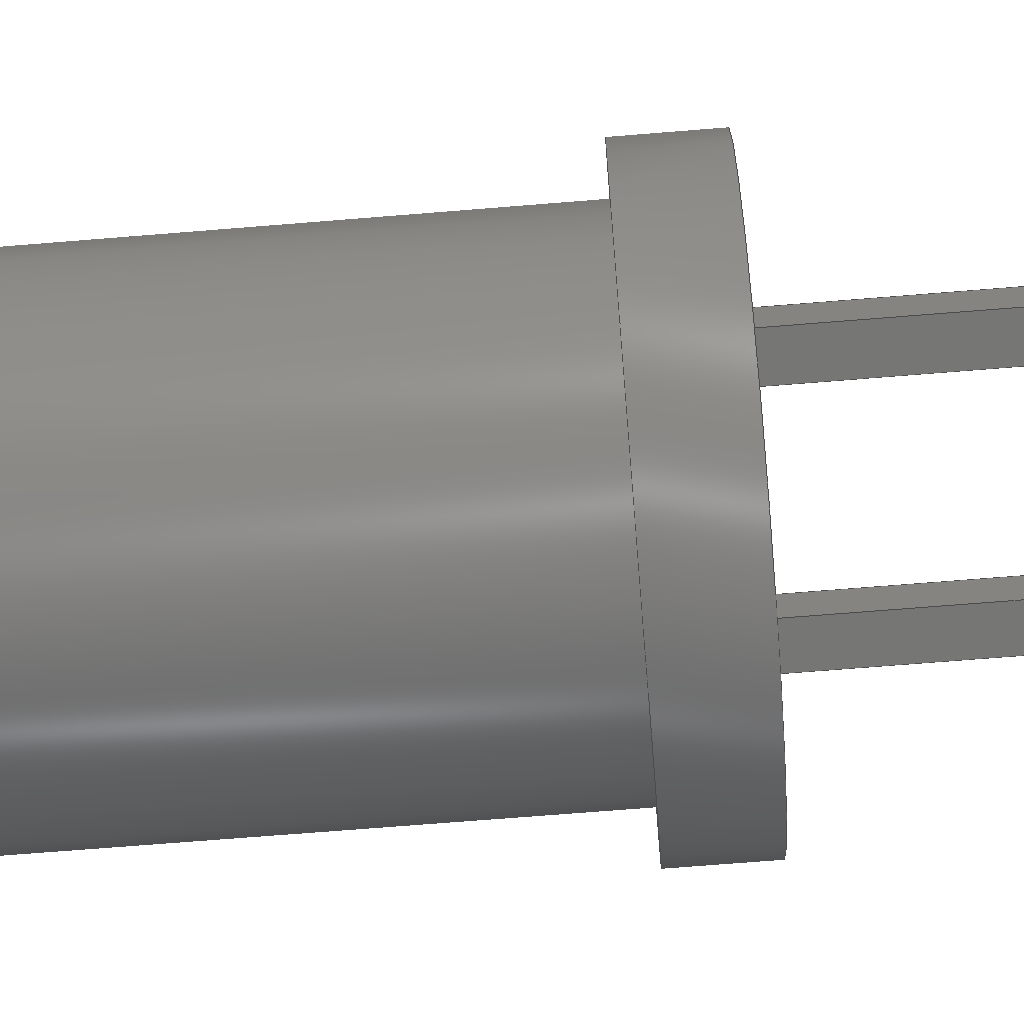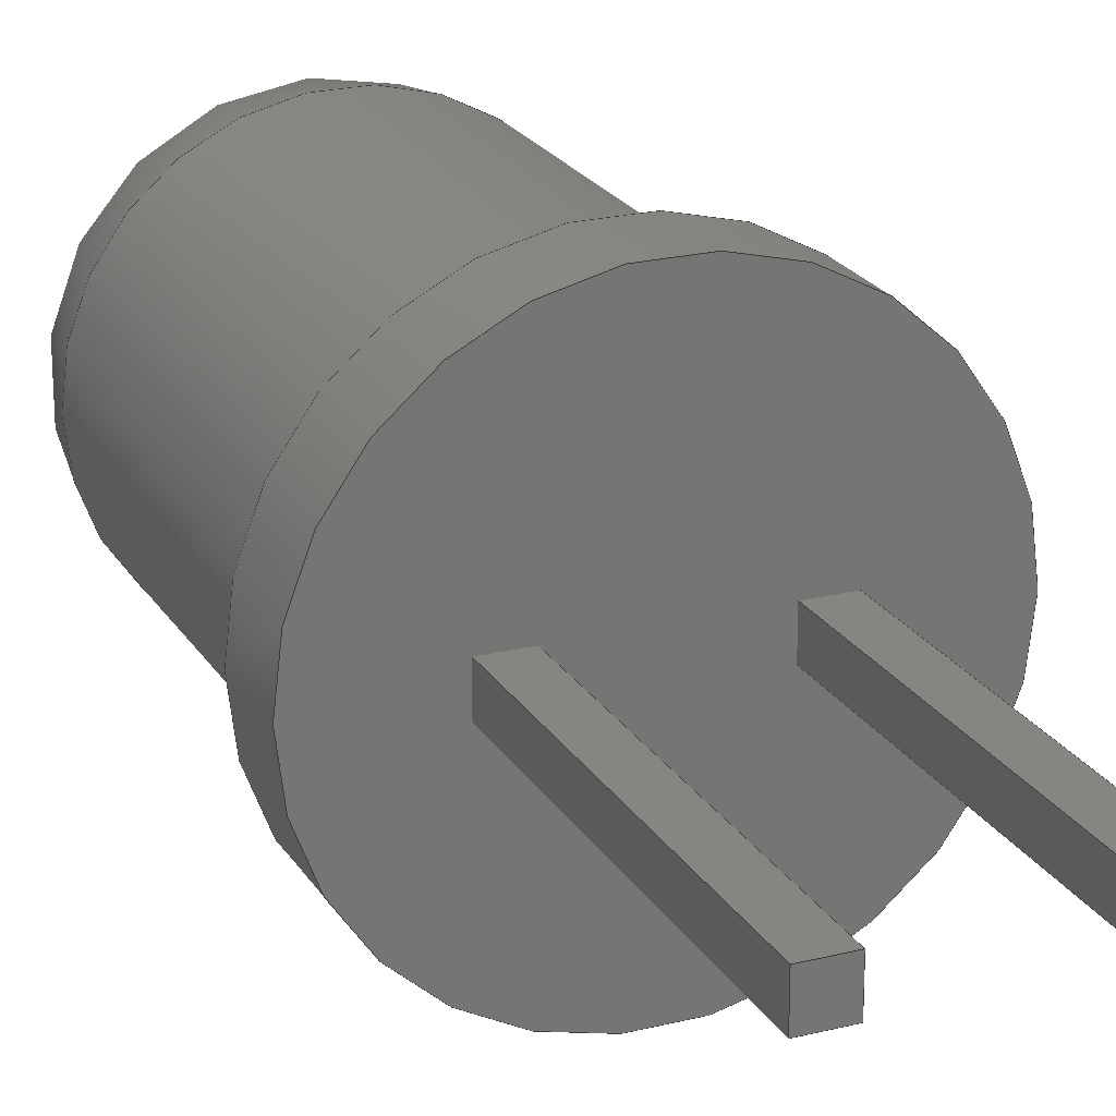
<metadata>
{"format":"step","ext":"step","renderer":"f3d","projection":"perspective","resolution":1024,"background":"white","views":[{"elev":-68.2,"azim":94.7,"up":"+Y"},{"elev":22.2,"azim":156.6,"up":"+Y"}]}
</metadata>
<code>
ISO-10303-21;
DATA;
#1=MECHANICAL_DESIGN_GEOMETRIC_PRESENTATION_REPRESENTATION('',(#16,#17,
#18,#19,#20,#21),#421);
#2=SHAPE_REPRESENTATION_RELATIONSHIP('SRR','None',#428,#3);
#3=ADVANCED_BREP_SHAPE_REPRESENTATION('',(#4),#420);
#4=MANIFOLD_SOLID_BREP('K\X\F6rper1',#248);
#5=SPHERICAL_SURFACE('',#277,2.5);
#6=FACE_BOUND('',#49,.T.);
#7=FACE_BOUND('',#53,.T.);
#8=FACE_BOUND('',#54,.T.);
#9=CIRCLE('',#273,3);
#10=CIRCLE('',#274,3);
#11=CIRCLE('',#276,2.5);
#12=CIRCLE('',#278,2.5);
#13=CIRCLE('',#279,2.5);
#14=CYLINDRICAL_SURFACE('',#272,3);
#15=CYLINDRICAL_SURFACE('',#280,2.5);
#16=STYLED_ITEM('',(#438),#243);
#17=STYLED_ITEM('',(#438),#244);
#18=STYLED_ITEM('',(#438),#245);
#19=STYLED_ITEM('',(#438),#246);
#20=STYLED_ITEM('',(#438),#247);
#21=STYLED_ITEM('',(#437),#4);
#22=FACE_OUTER_BOUND('',#37,.T.);
#23=FACE_OUTER_BOUND('',#38,.T.);
#24=FACE_OUTER_BOUND('',#39,.T.);
#25=FACE_OUTER_BOUND('',#40,.T.);
#26=FACE_OUTER_BOUND('',#41,.T.);
#27=FACE_OUTER_BOUND('',#42,.T.);
#28=FACE_OUTER_BOUND('',#43,.T.);
#29=FACE_OUTER_BOUND('',#44,.T.);
#30=FACE_OUTER_BOUND('',#45,.T.);
#31=FACE_OUTER_BOUND('',#46,.T.);
#32=FACE_OUTER_BOUND('',#47,.T.);
#33=FACE_OUTER_BOUND('',#48,.T.);
#34=FACE_OUTER_BOUND('',#50,.T.);
#35=FACE_OUTER_BOUND('',#51,.T.);
#36=FACE_OUTER_BOUND('',#52,.T.);
#37=EDGE_LOOP('',(#159,#160,#161,#162));
#38=EDGE_LOOP('',(#163,#164,#165,#166));
#39=EDGE_LOOP('',(#167,#168,#169,#170));
#40=EDGE_LOOP('',(#171,#172,#173,#174));
#41=EDGE_LOOP('',(#175,#176,#177,#178));
#42=EDGE_LOOP('',(#179,#180,#181,#182));
#43=EDGE_LOOP('',(#183,#184,#185,#186));
#44=EDGE_LOOP('',(#187,#188,#189,#190));
#45=EDGE_LOOP('',(#191,#192,#193,#194));
#46=EDGE_LOOP('',(#195,#196,#197,#198));
#47=EDGE_LOOP('',(#199,#200,#201,#202));
#48=EDGE_LOOP('',(#203));
#49=EDGE_LOOP('',(#204));
#50=EDGE_LOOP('',(#205,#206,#207));
#51=EDGE_LOOP('',(#208,#209,#210,#211));
#52=EDGE_LOOP('',(#212));
#53=EDGE_LOOP('',(#213,#214,#215,#216));
#54=EDGE_LOOP('',(#217,#218,#219,#220));
#55=LINE('',#354,#81);
#56=LINE('',#356,#82);
#57=LINE('',#358,#83);
#58=LINE('',#359,#84);
#59=LINE('',#362,#85);
#60=LINE('',#364,#86);
#61=LINE('',#365,#87);
#62=LINE('',#368,#88);
#63=LINE('',#370,#89);
#64=LINE('',#371,#90);
#65=LINE('',#373,#91);
#66=LINE('',#374,#92);
#67=LINE('',#379,#93);
#68=LINE('',#381,#94);
#69=LINE('',#383,#95);
#70=LINE('',#384,#96);
#71=LINE('',#387,#97);
#72=LINE('',#389,#98);
#73=LINE('',#390,#99);
#74=LINE('',#393,#100);
#75=LINE('',#395,#101);
#76=LINE('',#396,#102);
#77=LINE('',#398,#103);
#78=LINE('',#399,#104);
#79=LINE('',#405,#105);
#80=LINE('',#416,#106);
#81=VECTOR('',#286,10);
#82=VECTOR('',#287,10);
#83=VECTOR('',#288,10);
#84=VECTOR('',#289,10);
#85=VECTOR('',#292,10);
#86=VECTOR('',#293,10);
#87=VECTOR('',#294,10);
#88=VECTOR('',#297,10);
#89=VECTOR('',#298,10);
#90=VECTOR('',#299,10);
#91=VECTOR('',#302,10);
#92=VECTOR('',#303,10);
#93=VECTOR('',#308,10);
#94=VECTOR('',#309,10);
#95=VECTOR('',#310,10);
#96=VECTOR('',#311,10);
#97=VECTOR('',#314,10);
#98=VECTOR('',#315,10);
#99=VECTOR('',#316,10);
#100=VECTOR('',#319,10);
#101=VECTOR('',#320,10);
#102=VECTOR('',#321,10);
#103=VECTOR('',#324,10);
#104=VECTOR('',#325,10);
#105=VECTOR('',#332,2.5);
#106=VECTOR('',#347,2.5);
#107=VERTEX_POINT('',#352);
#108=VERTEX_POINT('',#353);
#109=VERTEX_POINT('',#355);
#110=VERTEX_POINT('',#357);
#111=VERTEX_POINT('',#361);
#112=VERTEX_POINT('',#363);
#113=VERTEX_POINT('',#367);
#114=VERTEX_POINT('',#369);
#115=VERTEX_POINT('',#377);
#116=VERTEX_POINT('',#378);
#117=VERTEX_POINT('',#380);
#118=VERTEX_POINT('',#382);
#119=VERTEX_POINT('',#386);
#120=VERTEX_POINT('',#388);
#121=VERTEX_POINT('',#392);
#122=VERTEX_POINT('',#394);
#123=VERTEX_POINT('',#402);
#124=VERTEX_POINT('',#404);
#125=VERTEX_POINT('',#408);
#126=VERTEX_POINT('',#411);
#127=VERTEX_POINT('',#413);
#128=EDGE_CURVE('',#107,#108,#55,.T.);
#129=EDGE_CURVE('',#107,#109,#56,.T.);
#130=EDGE_CURVE('',#110,#109,#57,.T.);
#131=EDGE_CURVE('',#108,#110,#58,.T.);
#132=EDGE_CURVE('',#108,#111,#59,.T.);
#133=EDGE_CURVE('',#112,#110,#60,.T.);
#134=EDGE_CURVE('',#111,#112,#61,.T.);
#135=EDGE_CURVE('',#111,#113,#62,.T.);
#136=EDGE_CURVE('',#114,#112,#63,.T.);
#137=EDGE_CURVE('',#113,#114,#64,.T.);
#138=EDGE_CURVE('',#113,#107,#65,.T.);
#139=EDGE_CURVE('',#109,#114,#66,.T.);
#140=EDGE_CURVE('',#115,#116,#67,.T.);
#141=EDGE_CURVE('',#115,#117,#68,.T.);
#142=EDGE_CURVE('',#118,#117,#69,.T.);
#143=EDGE_CURVE('',#116,#118,#70,.T.);
#144=EDGE_CURVE('',#116,#119,#71,.T.);
#145=EDGE_CURVE('',#120,#118,#72,.T.);
#146=EDGE_CURVE('',#119,#120,#73,.T.);
#147=EDGE_CURVE('',#119,#121,#74,.T.);
#148=EDGE_CURVE('',#122,#120,#75,.T.);
#149=EDGE_CURVE('',#121,#122,#76,.T.);
#150=EDGE_CURVE('',#121,#115,#77,.T.);
#151=EDGE_CURVE('',#117,#122,#78,.T.);
#152=EDGE_CURVE('',#123,#123,#9,.F.);
#153=EDGE_CURVE('',#123,#124,#79,.T.);
#154=EDGE_CURVE('',#124,#124,#10,.F.);
#155=EDGE_CURVE('',#125,#125,#11,.T.);
#156=EDGE_CURVE('',#126,#126,#12,.T.);
#157=EDGE_CURVE('',#127,#126,#13,.T.);
#158=EDGE_CURVE('',#126,#125,#80,.T.);
#159=ORIENTED_EDGE('',*,*,#128,.F.);
#160=ORIENTED_EDGE('',*,*,#129,.T.);
#161=ORIENTED_EDGE('',*,*,#130,.F.);
#162=ORIENTED_EDGE('',*,*,#131,.F.);
#163=ORIENTED_EDGE('',*,*,#132,.F.);
#164=ORIENTED_EDGE('',*,*,#131,.T.);
#165=ORIENTED_EDGE('',*,*,#133,.F.);
#166=ORIENTED_EDGE('',*,*,#134,.F.);
#167=ORIENTED_EDGE('',*,*,#135,.F.);
#168=ORIENTED_EDGE('',*,*,#134,.T.);
#169=ORIENTED_EDGE('',*,*,#136,.F.);
#170=ORIENTED_EDGE('',*,*,#137,.F.);
#171=ORIENTED_EDGE('',*,*,#138,.F.);
#172=ORIENTED_EDGE('',*,*,#137,.T.);
#173=ORIENTED_EDGE('',*,*,#139,.F.);
#174=ORIENTED_EDGE('',*,*,#129,.F.);
#175=ORIENTED_EDGE('',*,*,#139,.T.);
#176=ORIENTED_EDGE('',*,*,#136,.T.);
#177=ORIENTED_EDGE('',*,*,#133,.T.);
#178=ORIENTED_EDGE('',*,*,#130,.T.);
#179=ORIENTED_EDGE('',*,*,#140,.F.);
#180=ORIENTED_EDGE('',*,*,#141,.T.);
#181=ORIENTED_EDGE('',*,*,#142,.F.);
#182=ORIENTED_EDGE('',*,*,#143,.F.);
#183=ORIENTED_EDGE('',*,*,#144,.F.);
#184=ORIENTED_EDGE('',*,*,#143,.T.);
#185=ORIENTED_EDGE('',*,*,#145,.F.);
#186=ORIENTED_EDGE('',*,*,#146,.F.);
#187=ORIENTED_EDGE('',*,*,#147,.F.);
#188=ORIENTED_EDGE('',*,*,#146,.T.);
#189=ORIENTED_EDGE('',*,*,#148,.F.);
#190=ORIENTED_EDGE('',*,*,#149,.F.);
#191=ORIENTED_EDGE('',*,*,#150,.F.);
#192=ORIENTED_EDGE('',*,*,#149,.T.);
#193=ORIENTED_EDGE('',*,*,#151,.F.);
#194=ORIENTED_EDGE('',*,*,#141,.F.);
#195=ORIENTED_EDGE('',*,*,#151,.T.);
#196=ORIENTED_EDGE('',*,*,#148,.T.);
#197=ORIENTED_EDGE('',*,*,#145,.T.);
#198=ORIENTED_EDGE('',*,*,#142,.T.);
#199=ORIENTED_EDGE('',*,*,#152,.F.);
#200=ORIENTED_EDGE('',*,*,#153,.T.);
#201=ORIENTED_EDGE('',*,*,#154,.T.);
#202=ORIENTED_EDGE('',*,*,#153,.F.);
#203=ORIENTED_EDGE('',*,*,#152,.T.);
#204=ORIENTED_EDGE('',*,*,#155,.F.);
#205=ORIENTED_EDGE('',*,*,#156,.T.);
#206=ORIENTED_EDGE('',*,*,#157,.F.);
#207=ORIENTED_EDGE('',*,*,#157,.T.);
#208=ORIENTED_EDGE('',*,*,#156,.F.);
#209=ORIENTED_EDGE('',*,*,#158,.T.);
#210=ORIENTED_EDGE('',*,*,#155,.T.);
#211=ORIENTED_EDGE('',*,*,#158,.F.);
#212=ORIENTED_EDGE('',*,*,#154,.F.);
#213=ORIENTED_EDGE('',*,*,#128,.T.);
#214=ORIENTED_EDGE('',*,*,#132,.T.);
#215=ORIENTED_EDGE('',*,*,#135,.T.);
#216=ORIENTED_EDGE('',*,*,#138,.T.);
#217=ORIENTED_EDGE('',*,*,#140,.T.);
#218=ORIENTED_EDGE('',*,*,#144,.T.);
#219=ORIENTED_EDGE('',*,*,#147,.T.);
#220=ORIENTED_EDGE('',*,*,#150,.T.);
#221=PLANE('',#262);
#222=PLANE('',#263);
#223=PLANE('',#264);
#224=PLANE('',#265);
#225=PLANE('',#266);
#226=PLANE('',#267);
#227=PLANE('',#268);
#228=PLANE('',#269);
#229=PLANE('',#270);
#230=PLANE('',#271);
#231=PLANE('',#275);
#232=PLANE('',#281);
#233=ADVANCED_FACE('',(#22),#221,.T.);
#234=ADVANCED_FACE('',(#23),#222,.T.);
#235=ADVANCED_FACE('',(#24),#223,.T.);
#236=ADVANCED_FACE('',(#25),#224,.T.);
#237=ADVANCED_FACE('',(#26),#225,.T.);
#238=ADVANCED_FACE('',(#27),#226,.T.);
#239=ADVANCED_FACE('',(#28),#227,.T.);
#240=ADVANCED_FACE('',(#29),#228,.T.);
#241=ADVANCED_FACE('',(#30),#229,.T.);
#242=ADVANCED_FACE('',(#31),#230,.T.);
#243=ADVANCED_FACE('',(#32),#14,.T.);
#244=ADVANCED_FACE('',(#33,#6),#231,.T.);
#245=ADVANCED_FACE('',(#34),#5,.T.);
#246=ADVANCED_FACE('',(#35),#15,.T.);
#247=ADVANCED_FACE('',(#36,#7,#8),#232,.F.);
#248=CLOSED_SHELL('',(#233,#234,#235,#236,#237,#238,#239,#240,#241,#242,
#243,#244,#245,#246,#247));
#249=DERIVED_UNIT_ELEMENT(#251,1);
#250=DERIVED_UNIT_ELEMENT(#423,-3);
#251=(
MASS_UNIT()
NAMED_UNIT(*)
SI_UNIT(.KILO.,.GRAM.)
);
#252=DERIVED_UNIT((#249,#250));
#253=MEASURE_REPRESENTATION_ITEM('density measure',
POSITIVE_RATIO_MEASURE(7850),#252);
#254=PROPERTY_DEFINITION_REPRESENTATION(#259,#256);
#255=PROPERTY_DEFINITION_REPRESENTATION(#260,#257);
#256=REPRESENTATION('material name',(#258),#420);
#257=REPRESENTATION('density',(#253),#420);
#258=DESCRIPTIVE_REPRESENTATION_ITEM('Stahl','Stahl');
#259=PROPERTY_DEFINITION('material property','material name',#430);
#260=PROPERTY_DEFINITION('material property','density of part',#430);
#261=AXIS2_PLACEMENT_3D('placement',#350,#282,#283);
#262=AXIS2_PLACEMENT_3D('',#351,#284,#285);
#263=AXIS2_PLACEMENT_3D('',#360,#290,#291);
#264=AXIS2_PLACEMENT_3D('',#366,#295,#296);
#265=AXIS2_PLACEMENT_3D('',#372,#300,#301);
#266=AXIS2_PLACEMENT_3D('',#375,#304,#305);
#267=AXIS2_PLACEMENT_3D('',#376,#306,#307);
#268=AXIS2_PLACEMENT_3D('',#385,#312,#313);
#269=AXIS2_PLACEMENT_3D('',#391,#317,#318);
#270=AXIS2_PLACEMENT_3D('',#397,#322,#323);
#271=AXIS2_PLACEMENT_3D('',#400,#326,#327);
#272=AXIS2_PLACEMENT_3D('',#401,#328,#329);
#273=AXIS2_PLACEMENT_3D('',#403,#330,#331);
#274=AXIS2_PLACEMENT_3D('',#406,#333,#334);
#275=AXIS2_PLACEMENT_3D('',#407,#335,#336);
#276=AXIS2_PLACEMENT_3D('',#409,#337,#338);
#277=AXIS2_PLACEMENT_3D('',#410,#339,#340);
#278=AXIS2_PLACEMENT_3D('',#412,#341,#342);
#279=AXIS2_PLACEMENT_3D('',#414,#343,#344);
#280=AXIS2_PLACEMENT_3D('',#415,#345,#346);
#281=AXIS2_PLACEMENT_3D('',#417,#348,#349);
#282=DIRECTION('axis',(0,0,1));
#283=DIRECTION('refdir',(1,0,0));
#284=DIRECTION('center_axis',(0,1,0));
#285=DIRECTION('ref_axis',(1,0,0));
#286=DIRECTION('',(-1,0,0));
#287=DIRECTION('',(0,0,-1));
#288=DIRECTION('',(1,0,0));
#289=DIRECTION('',(0,0,-1));
#290=DIRECTION('center_axis',(-1,0,0));
#291=DIRECTION('ref_axis',(0,1,0));
#292=DIRECTION('',(0,-1,0));
#293=DIRECTION('',(0,1,0));
#294=DIRECTION('',(0,0,-1));
#295=DIRECTION('center_axis',(2.776e-16,-1,0));
#296=DIRECTION('ref_axis',(-1,-2.776e-16,0));
#297=DIRECTION('',(1,2.776e-16,0));
#298=DIRECTION('',(-1,-2.776e-16,0));
#299=DIRECTION('',(0,0,-1));
#300=DIRECTION('center_axis',(1,-5.551e-16,0));
#301=DIRECTION('ref_axis',(-5.551e-16,-1,0));
#302=DIRECTION('',(5.551e-16,1,0));
#303=DIRECTION('',(-5.551e-16,-1,0));
#304=DIRECTION('center_axis',(0,0,-1));
#305=DIRECTION('ref_axis',(-1,0,0));
#306=DIRECTION('center_axis',(-6.939e-17,1,0));
#307=DIRECTION('ref_axis',(1,6.939e-17,0));
#308=DIRECTION('',(-1,-6.939e-17,0));
#309=DIRECTION('',(0,0,-1));
#310=DIRECTION('',(1,6.939e-17,0));
#311=DIRECTION('',(0,0,-1));
#312=DIRECTION('center_axis',(-1,0,0));
#313=DIRECTION('ref_axis',(0,1,0));
#314=DIRECTION('',(0,-1,0));
#315=DIRECTION('',(0,1,0));
#316=DIRECTION('',(0,0,-1));
#317=DIRECTION('center_axis',(0,-1,0));
#318=DIRECTION('ref_axis',(-1,0,0));
#319=DIRECTION('',(1,0,0));
#320=DIRECTION('',(-1,0,0));
#321=DIRECTION('',(0,0,-1));
#322=DIRECTION('center_axis',(1,0,0));
#323=DIRECTION('ref_axis',(0,-1,0));
#324=DIRECTION('',(0,1,0));
#325=DIRECTION('',(0,-1,0));
#326=DIRECTION('center_axis',(0,0,-1));
#327=DIRECTION('ref_axis',(-1,0,0));
#328=DIRECTION('center_axis',(0,0,1));
#329=DIRECTION('ref_axis',(1,0,0));
#330=DIRECTION('center_axis',(0,0,-1));
#331=DIRECTION('ref_axis',(1,0,0));
#332=DIRECTION('',(0,0,-1));
#333=DIRECTION('center_axis',(0,0,-1));
#334=DIRECTION('ref_axis',(1,0,0));
#335=DIRECTION('center_axis',(0,0,1));
#336=DIRECTION('ref_axis',(1,0,0));
#337=DIRECTION('center_axis',(0,0,1));
#338=DIRECTION('ref_axis',(1,0,0));
#339=DIRECTION('center_axis',(6.123e-17,0,1));
#340=DIRECTION('ref_axis',(1,0,0));
#341=DIRECTION('center_axis',(0,0,1));
#342=DIRECTION('ref_axis',(1,0,0));
#343=DIRECTION('center_axis',(1.225e-16,-1,0));
#344=DIRECTION('ref_axis',(-1,-1.225e-16,0));
#345=DIRECTION('center_axis',(0,0,1));
#346=DIRECTION('ref_axis',(1,0,0));
#347=DIRECTION('',(0,0,-1));
#348=DIRECTION('center_axis',(0,0,1));
#349=DIRECTION('ref_axis',(1,0,0));
#350=CARTESIAN_POINT('',(0,0,0));
#351=CARTESIAN_POINT('Origin',(1.02,0.25,0));
#352=CARTESIAN_POINT('',(1.52,0.25,0));
#353=CARTESIAN_POINT('',(1.02,0.25,0));
#354=CARTESIAN_POINT('',(0.51,0.25,0));
#355=CARTESIAN_POINT('',(1.52,0.25,-5));
#356=CARTESIAN_POINT('',(1.52,0.25,0));
#357=CARTESIAN_POINT('',(1.02,0.25,-5));
#358=CARTESIAN_POINT('',(1.02,0.25,-5));
#359=CARTESIAN_POINT('',(1.02,0.25,0));
#360=CARTESIAN_POINT('Origin',(1.02,-0.25,0));
#361=CARTESIAN_POINT('',(1.02,-0.25,0));
#362=CARTESIAN_POINT('',(1.02,-0.125,0));
#363=CARTESIAN_POINT('',(1.02,-0.25,-5));
#364=CARTESIAN_POINT('',(1.02,-0.25,-5));
#365=CARTESIAN_POINT('',(1.02,-0.25,0));
#366=CARTESIAN_POINT('Origin',(1.52,-0.25,0));
#367=CARTESIAN_POINT('',(1.52,-0.25,0));
#368=CARTESIAN_POINT('',(0.76,-0.25,0));
#369=CARTESIAN_POINT('',(1.52,-0.25,-5));
#370=CARTESIAN_POINT('',(1.52,-0.25,-5));
#371=CARTESIAN_POINT('',(1.52,-0.25,0));
#372=CARTESIAN_POINT('Origin',(1.52,0.25,0));
#373=CARTESIAN_POINT('',(1.52,0.125,0));
#374=CARTESIAN_POINT('',(1.52,0.25,-5));
#375=CARTESIAN_POINT('Origin',(1.27,2.082e-16,-5));
#376=CARTESIAN_POINT('Origin',(-1.52,0.25,0));
#377=CARTESIAN_POINT('',(-1.02,0.25,0));
#378=CARTESIAN_POINT('',(-1.52,0.25,0));
#379=CARTESIAN_POINT('',(-0.76,0.25,0));
#380=CARTESIAN_POINT('',(-1.02,0.25,-5));
#381=CARTESIAN_POINT('',(-1.02,0.25,0));
#382=CARTESIAN_POINT('',(-1.52,0.25,-5));
#383=CARTESIAN_POINT('',(-1.52,0.25,-5));
#384=CARTESIAN_POINT('',(-1.52,0.25,0));
#385=CARTESIAN_POINT('Origin',(-1.52,-0.25,0));
#386=CARTESIAN_POINT('',(-1.52,-0.25,0));
#387=CARTESIAN_POINT('',(-1.52,-0.125,0));
#388=CARTESIAN_POINT('',(-1.52,-0.25,-5));
#389=CARTESIAN_POINT('',(-1.52,-0.25,-5));
#390=CARTESIAN_POINT('',(-1.52,-0.25,0));
#391=CARTESIAN_POINT('Origin',(-1.02,-0.25,0));
#392=CARTESIAN_POINT('',(-1.02,-0.25,0));
#393=CARTESIAN_POINT('',(-0.51,-0.25,0));
#394=CARTESIAN_POINT('',(-1.02,-0.25,-5));
#395=CARTESIAN_POINT('',(-1.02,-0.25,-5));
#396=CARTESIAN_POINT('',(-1.02,-0.25,0));
#397=CARTESIAN_POINT('Origin',(-1.02,0.25,0));
#398=CARTESIAN_POINT('',(-1.02,0.125,0));
#399=CARTESIAN_POINT('',(-1.02,0.25,-5));
#400=CARTESIAN_POINT('Origin',(-1.27,-2.429e-16,-5));
#401=CARTESIAN_POINT('Origin',(0,0,0));
#402=CARTESIAN_POINT('',(-3,3.674e-16,1));
#403=CARTESIAN_POINT('Origin',(0,0,1));
#404=CARTESIAN_POINT('',(-3,3.674e-16,0));
#405=CARTESIAN_POINT('',(-3,-3.674e-16,0));
#406=CARTESIAN_POINT('Origin',(0,0,0));
#407=CARTESIAN_POINT('Origin',(0,0,1));
#408=CARTESIAN_POINT('',(-2.5,-3.062e-16,1));
#409=CARTESIAN_POINT('Origin',(0,0,1));
#410=CARTESIAN_POINT('Origin',(0,0,6.5));
#411=CARTESIAN_POINT('',(-2.5,-3.062e-16,6.5));
#412=CARTESIAN_POINT('Origin',(0,0,6.5));
#413=CARTESIAN_POINT('',(-1.531e-16,-1.875e-32,9));
#414=CARTESIAN_POINT('Origin',(0,0,6.5));
#415=CARTESIAN_POINT('Origin',(0,0,0));
#416=CARTESIAN_POINT('',(-2.5,-3.062e-16,0));
#417=CARTESIAN_POINT('Origin',(0,0,0));
#418=UNCERTAINTY_MEASURE_WITH_UNIT(LENGTH_MEASURE(0.01),#422,
'DISTANCE_ACCURACY_VALUE',
'Maximum model space distance between geometric entities at asserted c
onnectivities');
#419=UNCERTAINTY_MEASURE_WITH_UNIT(LENGTH_MEASURE(0.01),#422,
'DISTANCE_ACCURACY_VALUE',
'Maximum model space distance between geometric entities at asserted c
onnectivities');
#420=(
GEOMETRIC_REPRESENTATION_CONTEXT(3)
GLOBAL_UNCERTAINTY_ASSIGNED_CONTEXT((#418))
GLOBAL_UNIT_ASSIGNED_CONTEXT((#422,#424,#425))
REPRESENTATION_CONTEXT('','3D')
);
#421=(
GEOMETRIC_REPRESENTATION_CONTEXT(3)
GLOBAL_UNCERTAINTY_ASSIGNED_CONTEXT((#419))
GLOBAL_UNIT_ASSIGNED_CONTEXT((#422,#424,#425))
REPRESENTATION_CONTEXT('','3D')
);
#422=(
LENGTH_UNIT()
NAMED_UNIT(*)
SI_UNIT(.MILLI.,.METRE.)
);
#423=(
LENGTH_UNIT()
NAMED_UNIT(*)
SI_UNIT($,.METRE.)
);
#424=(
NAMED_UNIT(*)
PLANE_ANGLE_UNIT()
SI_UNIT($,.RADIAN.)
);
#425=(
NAMED_UNIT(*)
SI_UNIT($,.STERADIAN.)
SOLID_ANGLE_UNIT()
);
#426=SHAPE_DEFINITION_REPRESENTATION(#427,#428);
#427=PRODUCT_DEFINITION_SHAPE('',$,#430);
#428=SHAPE_REPRESENTATION('',(#261),#420);
#429=PRODUCT_DEFINITION_CONTEXT('part definition',#434,'design');
#430=PRODUCT_DEFINITION('Side Mount LED','Side Mount LED v1',#431,#429);
#431=PRODUCT_DEFINITION_FORMATION('',$,#436);
#432=PRODUCT_RELATED_PRODUCT_CATEGORY('Side Mount LED v1',
'Side Mount LED v1',(#436));
#433=APPLICATION_PROTOCOL_DEFINITION('international standard',
'automotive_design',2009,#434);
#434=APPLICATION_CONTEXT(
'Core Data for Automotive Mechanical Design Process');
#435=PRODUCT_CONTEXT('part definition',#434,'mechanical');
#436=PRODUCT('Side Mount LED','Side Mount LED v1',$,(#435));
#437=PRESENTATION_STYLE_ASSIGNMENT((#439));
#438=PRESENTATION_STYLE_ASSIGNMENT((#440));
#439=SURFACE_STYLE_USAGE(.BOTH.,#441);
#440=SURFACE_STYLE_USAGE(.BOTH.,#442);
#441=SURFACE_SIDE_STYLE('',(#443));
#442=SURFACE_SIDE_STYLE('',(#444));
#443=SURFACE_STYLE_FILL_AREA(#445);
#444=SURFACE_STYLE_FILL_AREA(#446);
#445=FILL_AREA_STYLE('Stahl - satiniert',(#447));
#446=FILL_AREA_STYLE('Acryl (klar)',(#448));
#447=FILL_AREA_STYLE_COLOUR('Stahl - satiniert',#449);
#448=FILL_AREA_STYLE_COLOUR('Acryl (klar)',#450);
#449=COLOUR_RGB('Stahl - satiniert',0.6275,0.6275,
0.6275);
#450=COLOUR_RGB('Acryl (klar)',0.9647,0.9647,0.9529);
ENDSEC;
END-ISO-10303-21;

</code>
